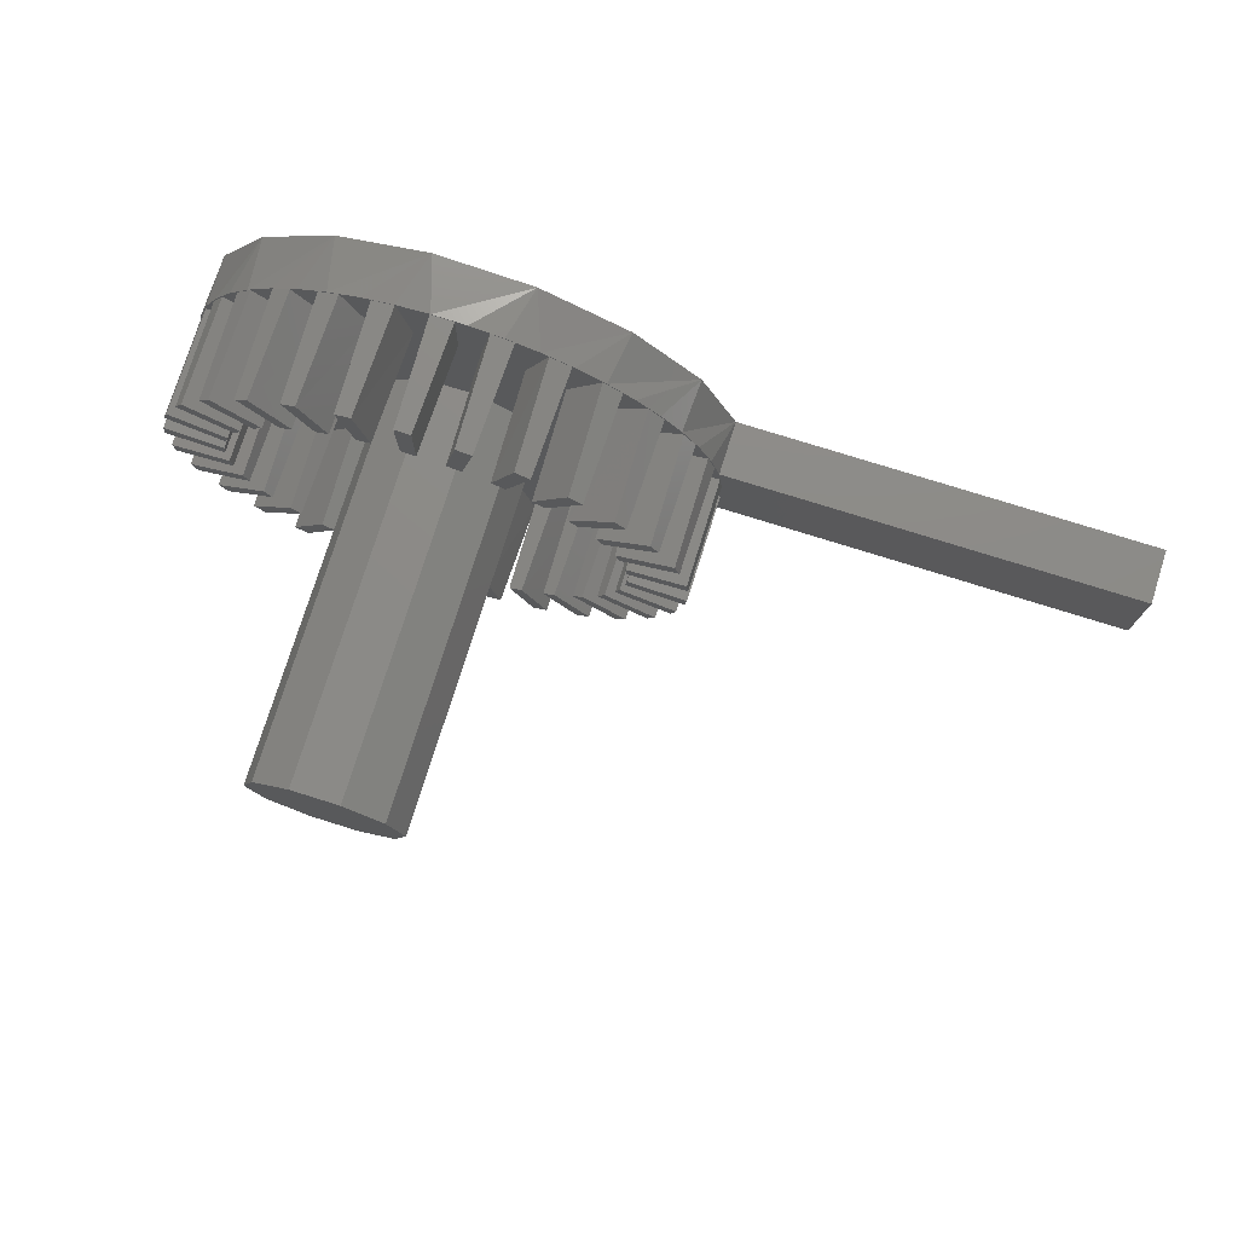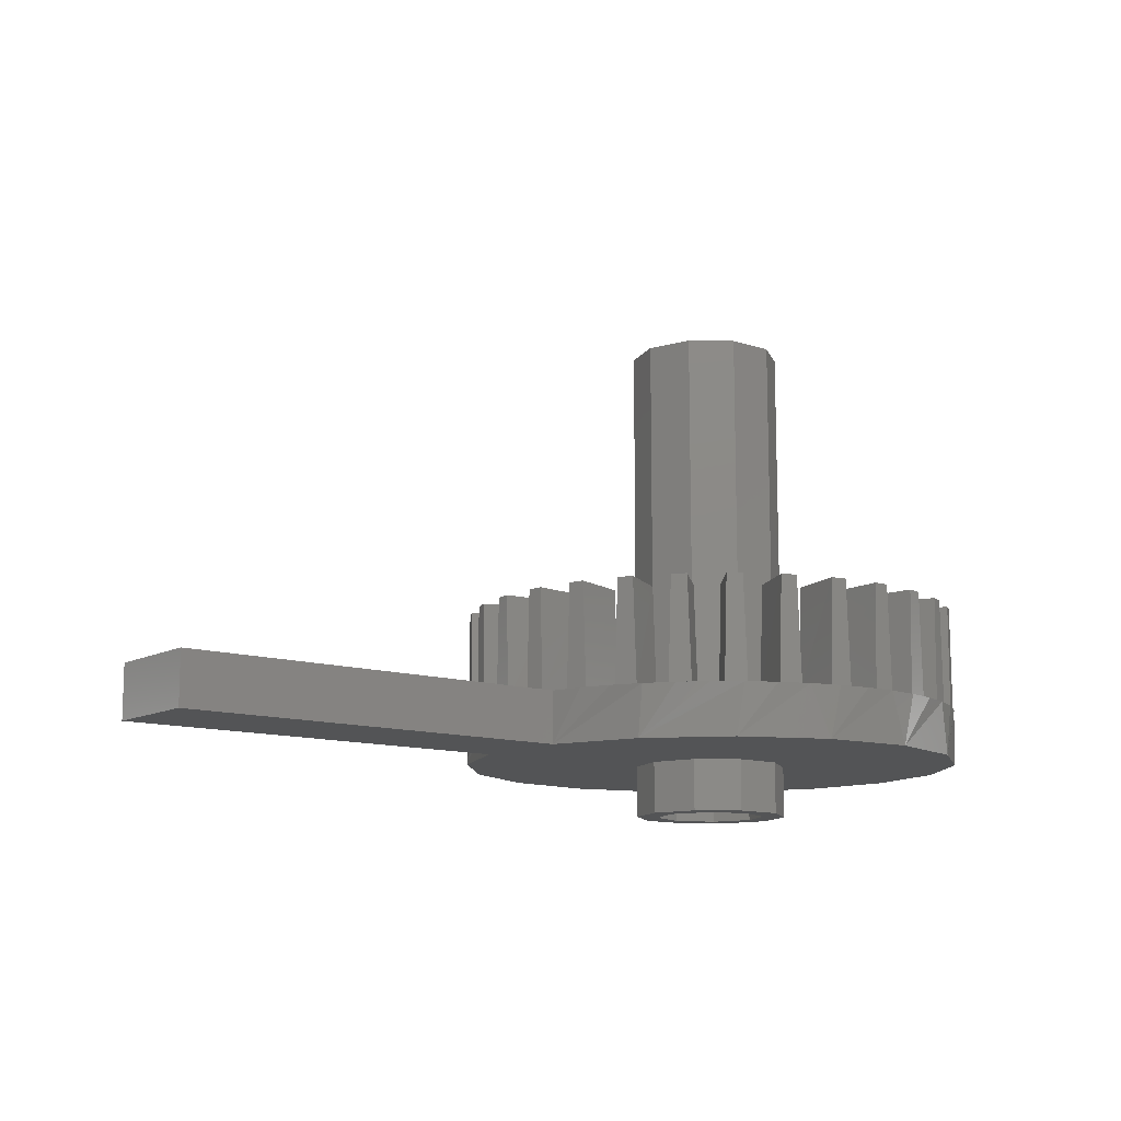
<metadata>
{"format":"stl","ext":"stl","renderer":"f3d","projection":"perspective","resolution":1024,"background":"white","views":[{"elev":76.5,"azim":17.4,"up":"+Y"},{"elev":-11.9,"azim":142.0,"up":"+Z"}]}
</metadata>
<code>
# stl→obj: 364 verts, 724 faces
v 9.543 2 -2
v 25 2 -2
v 2.387 1.734 -2
v 0.9116 2.806 -2
v 8.19 5.29 -2
v 25 -2 -2
v 9.543 -2 -2
v 2.387 -1.734 -2
v 2.95 0 -2
v -9.101 -3.497 -2
v -9.75 1.194e-15 -2
v -2.95 -3.613e-16 -2
v -2.387 -1.734 -2
v -0.9116 -2.806 -2
v -7.241 -6.529 -2
v -4.417 -8.692 -2
v -1.005 -9.698 -2
v 0.9116 -2.806 -2
v 2.54 -9.413 -2
v 8.19 -5.29 -2
v 5.748 -7.876 -2
v -7.241 6.529 -2
v -4.417 8.692 -2
v -9.101 3.497 -2
v -1.005 9.698 -2
v -0.9116 2.806 -2
v 2.54 9.413 -2
v 5.748 7.876 -2
v -2.387 1.734 -2
v 6.474 7.29 0
v 5.494 8.055 0
v 6.04 7.597 1.221e-16
v 5.359 8.092 1.221e-16
v 9.543 2 0
v 9.211 3.198 0
v 9.352 2.596 1.221e-16
v -6.267 -4.063 1.221e-16
v -8.186 -5.213 1.221e-16
v -5.801 -4.705 1.221e-16
v 7.349 -6.407 0
v 8.105 -5.42 0
v 7.487 -6.175 1.221e-16
v -8.507 -4.763 0
v -7.832 -5.807 0
v -4.072 -6.261 1.221e-16
v -5.359 -8.092 1.221e-16
v -3.386 -6.657 1.221e-16
v -7.029 -6.757 0
v -6.112 -7.596 0
v -6.924 -6.801 1.221e-16
v 2.682 -6.971 1.221e-16
v 1.928 -7.216 1.221e-16
v 3.559 -9.029 1.221e-16
v -8.507 4.763 0
v -9.044 3.642 0
v -8.607 4.483 1.221e-16
v -7.029 6.757 0
v -7.832 5.807 0
v -7.487 6.175 1.221e-16
v 6.975 -2.672 1.221e-16
v 6.267 -4.063 1.221e-16
v 6.652 -3.396 1.221e-16
v 5.494 -8.055 0
v 6.474 -7.29 0
v 6.04 -7.597 1.221e-16
v -3.996 -8.893 0
v -2.832 -9.33 0
v -3.559 -9.029 1.221e-16
v 2.087 -9.524 0
v 3.282 -9.181 0
v 2.428 -9.397 1.221e-16
v 7.213 1.938 1.221e-16
v 6.975 2.672 1.221e-16
v 0.9116 2.806 0
v 2.387 1.734 0
v 7.378 1.163 1.221e-16
v 9.599 1.432 1.221e-16
v -3.559 9.029 1.221e-16
v -2.682 6.971 1.221e-16
v -1.928 7.216 1.221e-16
v -2.428 9.397 1.221e-16
v -2.832 9.33 0
v -3.996 8.893 0
v -4.328 8.687 1.221e-16
v -5.096 8.312 0
v -5.359 8.092 1.221e-16
v -4.072 6.261 1.221e-16
v -3.386 6.657 1.221e-16
v -0.421 9.696 1.221e-16
v 0.421 9.696 1.221e-16
v 0.858 9.712 0
v -0.385 9.742 0
v -1.622 9.614 0
v -1.604 9.572 1.221e-16
v -1.174 7.376 1.221e-16
v -0.3855 7.459 1.221e-16
v 1.604 9.572 1.221e-16
v 2.087 9.524 0
v 0.3855 7.459 1.221e-16
v 1.174 7.376 1.221e-16
v 2.428 9.397 1.221e-16
v 1.928 7.216 1.221e-16
v 2.682 6.971 1.221e-16
v 3.559 9.029 1.221e-16
v 3.282 9.181 0
v 6.924 6.801 1.221e-16
v 7.487 6.175 1.221e-16
v 7.349 6.407 0
v 4.696 5.808 1.221e-16
v 5.285 5.278 1.221e-16
v 8.186 5.213 1.221e-16
v 8.607 4.483 1.221e-16
v 8.729 4.344 0
v 8.105 5.42 0
v 5.801 4.705 1.221e-16
v 6.267 4.063 1.221e-16
v 6.652 3.396 1.221e-16
v 9.091 3.397 1.221e-16
v 5.801 -4.705 1.221e-16
v 8.186 -5.213 1.221e-16
v -5.285 -5.278 1.221e-16
v 5.285 -5.278 1.221e-16
v 6.924 -6.801 1.221e-16
v 4.696 -5.808 1.221e-16
v 5.359 -8.092 1.221e-16
v 4.072 -6.261 1.221e-16
v 3.386 -6.657 1.221e-16
v 4.328 -8.687 1.221e-16
v 4.424 -8.689 0
v 1.604 -9.572 1.221e-16
v 1.174 -7.376 1.221e-16
v 0.3855 -7.459 1.221e-16
v 0.421 -9.696 1.221e-16
v 0.858 -9.712 0
v -4.328 -8.687 1.221e-16
v -5.096 -8.312 0
v -7.487 -6.175 1.221e-16
v -8.607 -4.483 1.221e-16
v -6.652 -3.396 1.221e-16
v -6.975 -2.672 1.221e-16
v -9.044 -3.642 0
v -0.9116 -2.806 0
v -2.387 -1.734 0
v -7.213 -1.938 1.221e-16
v -9.599 -1.432 1.221e-16
v -9.687 -0.5948 1.221e-16
v -9.671 -1.241 0
v -9.434 -2.461 0
v -9.352 -2.596 1.221e-16
v -7.378 -1.163 1.221e-16
v -9.599 1.432 1.221e-16
v -7.378 1.163 1.221e-16
v -2.387 1.734 0
v -7.213 1.938 1.221e-16
v -9.352 2.596 1.221e-16
v -9.434 2.461 0
v -9.671 1.241 0
v -9.687 0.5948 1.221e-16
v -7.458 0.3963 1.221e-16
v -7.458 -0.3963 1.221e-16
v -2.95 -9.488e-16 0
v -8.186 5.213 1.221e-16
v -6.267 4.063 1.221e-16
v -5.801 4.705 1.221e-16
v -6.924 6.801 1.221e-16
v -4.696 5.808 1.221e-16
v -6.04 7.597 1.221e-16
v -6.112 7.596 0
v -5.285 5.278 1.221e-16
v 9.091 -3.397 1.221e-16
v 8.729 -4.344 0
v 9.211 -3.198 0
v 9.352 -2.596 1.221e-16
v 25 2 1.221e-16
v 9.687 0.5948 1.221e-16
v 9.687 -0.5948 1.221e-16
v 9.599 -1.432 1.221e-16
v 25 -2 1.221e-16
v -9.75 -7.466e-15 0
v 9.543 -2 0
v -4.696 -5.808 1.221e-16
v 2.95 0 0
v 7.458 0.3963 1.221e-16
v 7.213 -1.938 1.221e-16
v 2.387 -1.734 0
v 7.378 -1.163 1.221e-16
v 7.458 -0.3963 1.221e-16
v 0.9116 -2.806 0
v -1.174 -7.376 1.221e-16
v -0.3855 -7.459 1.221e-16
v -1.928 -7.216 1.221e-16
v -2.682 -6.971 1.221e-16
v -6.04 -7.597 1.221e-16
v -0.385 -9.742 0
v -0.421 -9.696 1.221e-16
v -1.622 -9.614 0
v -1.604 -9.572 1.221e-16
v -2.428 -9.397 1.221e-16
v 4.072 6.261 1.221e-16
v 3.386 6.657 1.221e-16
v 4.328 8.687 1.221e-16
v 4.424 8.689 0
v -0.9116 2.806 0
v -9.091 3.397 1.221e-16
v -6.975 2.672 1.221e-16
v -6.652 3.396 1.221e-16
v -9.091 -3.397 1.221e-16
v 8.607 -4.483 1.221e-16
v 9.314 -2.71 4
v 7.179 -2.043 4
v 7.009 -2.567 4
v 9.674 -0.7144 4
v 7.447 -0.5058 4
v 9.611 -1.313 4
v 7.389 -1.054 4
v 9.611 1.313 4
v 7.389 1.054 4
v 9.674 0.7144 4
v 7.447 0.5058 4
v 9.314 2.71 4
v 7.179 2.043 4
v 7.009 2.567 4
v -0.9116 -2.806 -4
v -2.387 -1.734 -4
v 0.9116 -2.806 -4
v 1.286e-16 -2.1 -4
v 2.387 -1.734 -4
v 1.485 -1.485 -4
v 2.95 0 -4
v 2.1 0 -4
v 2.387 1.734 -4
v 1.485 1.485 -4
v 0.9116 2.806 -4
v -2.251e-15 2.1 -4
v -0.9116 2.806 -4
v -2.387 1.734 -4
v -1.485 1.485 -4
v -2.95 -3.613e-16 -4
v -2.1 -2.572e-16 -4
v -1.485 -1.485 -4
v -1.485 -1.485 5
v 1.485 -1.485 5
v 1.286e-16 -2.1 5
v 2.1 2.38e-15 5
v -2.1 -2.572e-16 5
v 1.485 1.485 5
v -1.485 1.485 5
v -2.251e-15 2.1 5
v -2.95 3.613e-16 15
v -2.387 1.734 15
v -0.9116 2.806 15
v 0.9116 2.806 15
v 2.387 1.734 15
v 2.95 0 15
v 2.387 -1.734 15
v 0.9116 -2.806 15
v -0.9116 -2.806 15
v -2.387 -1.734 15
v -1.281 7.353 4
v -1.82 7.239 4
v -2.31 9.422 4
v -1.722 9.547 4
v -2.782 6.926 4
v -3.285 6.702 4
v -4.218 8.735 4
v -3.669 8.98 4
v -4.162 6.196 4
v -4.607 5.873 4
v -5.942 7.667 4
v -5.456 8.021 4
v -5.359 5.196 4
v -5.727 4.786 4
v -7.407 6.264 4
v -7.004 6.711 4
v -6.322 3.968 4
v -6.597 3.491 4
v -8.547 4.588 4
v -8.247 5.108 4
v -7.009 2.567 4
v -7.179 2.043 4
v -9.314 2.71 4
v -9.129 3.282 4
v -7.389 1.054 4
v -7.447 0.5058 4
v -9.674 0.7144 4
v -9.611 1.313 4
v -7.447 -0.5058 4
v -7.389 -1.054 4
v -9.611 -1.313 4
v -9.674 -0.7144 4
v -7.179 -2.043 4
v -7.009 -2.567 4
v -9.129 -3.282 4
v -9.314 -2.71 4
v -6.597 -3.491 4
v -6.322 -3.968 4
v -8.247 -5.108 4
v -8.547 -4.588 4
v -5.727 -4.786 4
v -5.359 -5.196 4
v -7.004 -6.711 4
v -7.407 -6.264 4
v -4.607 -5.873 4
v -4.162 -6.196 4
v -5.456 -8.021 4
v -5.942 -7.667 4
v -3.285 -6.702 4
v -2.782 -6.926 4
v -3.669 -8.98 4
v -4.218 -8.735 4
v -1.82 -7.239 4
v -1.281 -7.353 4
v -1.722 -9.547 4
v -2.31 -9.422 4
v -0.2754 -7.459 4
v 0.2754 -7.459 4
v 0.3007 -9.696 4
v -0.3007 -9.696 4
v 1.281 -7.353 4
v 1.82 -7.239 4
v 2.31 -9.422 4
v 1.722 -9.547 4
v 2.782 -6.926 4
v 3.285 -6.702 4
v 4.218 -8.735 4
v 3.669 -8.98 4
v 4.162 -6.196 4
v 4.607 -5.873 4
v 5.942 -7.667 4
v 5.456 -8.021 4
v 5.359 -5.196 4
v 5.727 -4.786 4
v 7.407 -6.264 4
v 7.004 -6.711 4
v 6.322 -3.968 4
v 6.597 -3.491 4
v 8.547 -4.588 4
v 8.247 -5.108 4
v 9.129 -3.282 4
v 9.129 3.282 4
v 6.597 3.491 4
v 6.322 3.968 4
v 8.247 5.108 4
v 8.547 4.588 4
v 5.727 4.786 4
v 5.359 5.196 4
v 7.004 6.711 4
v 7.407 6.264 4
v 4.607 5.873 4
v 4.162 6.196 4
v 5.456 8.021 4
v 5.942 7.667 4
v 3.285 6.702 4
v 2.782 6.926 4
v 3.669 8.98 4
v 4.218 8.735 4
v 1.82 7.239 4
v 1.281 7.353 4
v 1.722 9.547 4
v 2.31 9.422 4
v 0.2754 7.459 4
v -0.2754 7.459 4
v -0.3007 9.696 4
v 0.3007 9.696 4
f 1 2 3
f 1 3 4
f 1 4 5
f 6 7 8
f 6 8 9
f 6 9 3
f 6 3 2
f 10 11 12
f 10 12 13
f 10 13 14
f 15 10 16
f 16 10 14
f 16 14 17
f 17 14 18
f 17 18 19
f 19 18 20
f 19 20 21
f 22 23 24
f 24 23 25
f 24 25 26
f 26 25 27
f 26 27 4
f 4 27 28
f 4 28 5
f 12 11 29
f 29 11 24
f 29 24 26
f 18 8 20
f 20 8 7
f 30 31 32
f 31 33 32
f 34 35 36
f 37 38 39
f 40 41 42
f 43 44 38
f 45 46 47
f 48 49 50
f 51 52 53
f 54 55 56
f 57 58 59
f 60 61 62
f 63 64 65
f 66 67 68
f 69 70 71
f 72 73 74
f 72 74 75
f 72 75 76
f 72 76 77
f 72 77 34
f 72 34 36
f 78 79 80
f 78 80 81
f 78 81 82
f 78 82 83
f 84 78 83
f 84 83 85
f 84 85 86
f 84 86 87
f 84 87 88
f 89 90 91
f 89 91 92
f 89 92 93
f 89 93 94
f 89 94 95
f 89 95 96
f 97 98 91
f 97 91 90
f 97 90 99
f 97 99 100
f 101 102 103
f 101 103 104
f 101 104 105
f 101 105 98
f 101 98 97
f 106 107 108
f 106 108 30
f 106 30 32
f 106 32 109
f 106 109 110
f 111 112 113
f 111 113 114
f 111 114 108
f 111 108 107
f 111 107 115
f 111 115 116
f 117 116 74
f 117 74 73
f 117 73 118
f 117 118 112
f 119 42 41
f 119 41 120
f 119 120 61
f 119 61 37
f 119 37 39
f 119 39 121
f 119 121 122
f 123 122 124
f 123 124 65
f 123 65 64
f 123 64 40
f 123 40 42
f 125 126 127
f 125 127 128
f 125 128 129
f 125 129 63
f 125 63 65
f 130 131 132
f 130 132 133
f 130 133 134
f 130 134 69
f 130 69 71
f 135 47 46
f 135 46 136
f 135 136 66
f 135 66 68
f 137 39 38
f 137 38 44
f 137 44 48
f 137 48 50
f 138 139 140
f 138 140 141
f 138 141 43
f 138 43 38
f 140 139 37
f 140 37 142
f 140 142 143
f 140 143 144
f 145 146 147
f 145 147 148
f 145 148 149
f 145 149 144
f 145 144 150
f 151 152 153
f 151 153 154
f 151 154 155
f 151 155 156
f 151 156 157
f 151 157 158
f 152 159 160
f 152 160 161
f 152 161 153
f 162 163 164
f 162 164 59
f 162 59 58
f 162 58 54
f 162 54 56
f 165 166 167
f 165 167 168
f 165 168 57
f 165 57 59
f 166 165 169
f 166 169 110
f 166 110 109
f 166 109 87
f 170 60 62
f 170 62 171
f 170 171 172
f 170 172 173
f 174 34 77
f 174 77 175
f 174 175 176
f 174 176 177
f 174 177 178
f 179 147 146
f 179 146 158
f 179 158 157
f 180 178 177
f 180 177 173
f 180 173 172
f 124 122 121
f 124 121 181
f 124 181 45
f 124 45 47
f 124 47 127
f 124 127 126
f 75 182 76
f 76 182 183
f 60 184 185
f 185 184 186
f 185 186 182
f 182 186 187
f 182 187 183
f 183 187 176
f 183 176 175
f 160 150 161
f 161 150 144
f 161 144 143
f 37 61 142
f 142 61 188
f 61 60 188
f 188 60 185
f 52 189 131
f 131 189 190
f 131 190 132
f 189 52 191
f 191 52 51
f 191 51 192
f 192 51 127
f 192 127 47
f 121 50 181
f 181 50 49
f 181 49 193
f 193 49 136
f 193 136 46
f 71 70 52
f 52 70 53
f 70 129 53
f 53 129 128
f 194 195 196
f 196 195 197
f 195 190 197
f 197 190 189
f 192 68 191
f 191 68 67
f 191 67 198
f 198 67 196
f 198 196 197
f 109 199 200
f 200 199 33
f 200 33 201
f 201 33 31
f 201 31 202
f 103 88 200
f 200 88 87
f 200 87 109
f 88 103 79
f 79 103 102
f 79 102 80
f 80 102 100
f 80 100 95
f 95 100 99
f 95 99 96
f 36 35 118
f 118 35 113
f 118 113 112
f 116 203 74
f 203 116 163
f 163 116 115
f 163 115 164
f 164 115 110
f 164 110 169
f 204 205 55
f 55 205 206
f 55 206 56
f 153 203 154
f 154 203 205
f 203 163 205
f 205 163 206
f 55 156 204
f 204 156 155
f 201 202 104
f 104 202 105
f 93 82 94
f 94 82 81
f 85 168 86
f 86 168 167
f 160 159 146
f 146 159 158
f 186 184 177
f 177 184 173
f 140 207 141
f 141 207 149
f 141 149 148
f 62 208 171
f 171 208 120
f 171 120 41
f 133 195 134
f 134 195 194
f 180 7 178
f 178 7 6
f 174 2 34
f 34 2 1
f 156 55 24
f 58 57 22
f 85 83 23
f 93 92 25
f 5 30 108
f 5 108 114
f 1 5 114
f 1 114 113
f 1 113 35
f 1 35 34
f 11 179 24
f 24 179 157
f 24 157 156
f 24 55 22
f 22 55 54
f 22 54 58
f 22 57 23
f 23 57 168
f 23 168 85
f 23 83 25
f 25 83 82
f 25 82 93
f 25 92 27
f 27 92 91
f 27 91 98
f 202 28 105
f 105 28 27
f 105 27 98
f 30 5 31
f 31 5 28
f 31 28 202
f 171 41 20
f 64 63 21
f 70 69 19
f 194 196 17
f 10 44 43
f 10 43 141
f 11 10 141
f 11 141 148
f 11 148 147
f 11 147 179
f 7 180 20
f 20 180 172
f 20 172 171
f 20 41 21
f 21 41 40
f 21 40 64
f 21 63 19
f 19 63 129
f 19 129 70
f 19 69 17
f 17 69 134
f 17 134 194
f 17 196 16
f 16 196 67
f 16 67 66
f 49 15 136
f 136 15 16
f 136 16 66
f 44 10 48
f 48 10 15
f 48 15 49
f 209 173 210
f 210 173 184
f 60 211 184
f 184 211 210
f 212 176 213
f 213 176 187
f 177 176 214
f 214 176 212
f 177 214 186
f 186 214 215
f 186 215 187
f 187 215 213
f 216 77 217
f 217 77 76
f 175 77 218
f 218 77 216
f 175 218 183
f 183 218 219
f 183 219 76
f 76 219 217
f 36 220 72
f 72 220 221
f 72 221 73
f 73 221 222
f 174 178 2
f 2 178 6
f 223 224 225
f 225 224 226
f 225 226 227
f 227 226 228
f 227 228 229
f 229 228 230
f 229 230 231
f 231 230 232
f 231 232 233
f 233 232 234
f 233 234 235
f 235 234 236
f 236 234 237
f 236 237 238
f 238 237 239
f 238 239 224
f 224 239 240
f 224 240 226
f 241 242 243
f 242 241 244
f 244 241 245
f 244 245 246
f 246 245 247
f 246 247 248
f 243 240 241
f 241 240 239
f 241 239 245
f 240 243 226
f 226 243 242
f 226 242 228
f 228 242 244
f 228 244 230
f 248 232 246
f 246 232 230
f 246 230 244
f 232 248 234
f 234 248 247
f 234 247 237
f 237 247 245
f 237 245 239
f 161 249 153
f 153 249 250
f 153 250 203
f 203 250 251
f 203 251 74
f 74 251 252
f 74 252 75
f 75 252 253
f 75 253 182
f 182 253 254
f 182 254 185
f 185 254 255
f 185 255 188
f 188 255 256
f 188 256 142
f 142 256 257
f 142 257 143
f 143 257 258
f 143 258 161
f 161 258 249
f 252 251 253
f 253 251 250
f 253 250 254
f 254 250 249
f 254 249 255
f 255 249 258
f 255 258 256
f 256 258 257
f 9 229 3
f 3 229 231
f 3 231 4
f 4 231 233
f 4 233 26
f 26 233 235
f 26 235 29
f 29 235 236
f 29 236 12
f 12 236 238
f 12 238 13
f 13 238 224
f 13 224 14
f 14 224 223
f 14 223 18
f 18 223 225
f 18 225 8
f 8 225 227
f 8 227 9
f 9 227 229
f 95 259 80
f 80 259 260
f 261 81 260
f 260 81 80
f 94 81 262
f 262 81 261
f 94 262 95
f 95 262 259
f 79 263 88
f 88 263 264
f 265 84 264
f 264 84 88
f 78 84 266
f 266 84 265
f 78 266 79
f 79 266 263
f 87 267 166
f 166 267 268
f 269 167 268
f 268 167 166
f 86 167 270
f 270 167 269
f 86 270 87
f 87 270 267
f 169 271 164
f 164 271 272
f 273 59 272
f 272 59 164
f 165 59 274
f 274 59 273
f 165 274 169
f 169 274 271
f 163 275 206
f 206 275 276
f 277 56 276
f 276 56 206
f 162 56 278
f 278 56 277
f 162 278 163
f 163 278 275
f 205 279 154
f 154 279 280
f 281 155 280
f 280 155 154
f 204 155 282
f 282 155 281
f 204 282 205
f 205 282 279
f 152 283 159
f 159 283 284
f 285 158 284
f 284 158 159
f 151 158 286
f 286 158 285
f 151 286 152
f 152 286 283
f 160 287 150
f 150 287 288
f 289 145 288
f 288 145 150
f 146 145 290
f 290 145 289
f 146 290 160
f 160 290 287
f 144 291 140
f 140 291 292
f 293 207 292
f 292 207 140
f 149 207 294
f 294 207 293
f 149 294 144
f 144 294 291
f 139 295 37
f 37 295 296
f 297 38 296
f 296 38 37
f 138 38 298
f 298 38 297
f 138 298 139
f 139 298 295
f 39 299 121
f 121 299 300
f 301 50 300
f 300 50 121
f 137 50 302
f 302 50 301
f 137 302 39
f 39 302 299
f 181 303 45
f 45 303 304
f 305 46 304
f 304 46 45
f 193 46 306
f 306 46 305
f 193 306 181
f 181 306 303
f 47 307 192
f 192 307 308
f 309 68 308
f 308 68 192
f 135 68 310
f 310 68 309
f 135 310 47
f 47 310 307
f 191 311 189
f 189 311 312
f 313 197 312
f 312 197 189
f 198 197 314
f 314 197 313
f 198 314 191
f 191 314 311
f 190 315 132
f 132 315 316
f 317 133 316
f 316 133 132
f 195 133 318
f 318 133 317
f 195 318 190
f 190 318 315
f 131 319 52
f 52 319 320
f 321 71 320
f 320 71 52
f 130 71 322
f 322 71 321
f 130 322 131
f 131 322 319
f 51 323 127
f 127 323 324
f 325 128 324
f 324 128 127
f 53 128 326
f 326 128 325
f 53 326 51
f 51 326 323
f 126 327 124
f 124 327 328
f 329 65 328
f 328 65 124
f 125 65 330
f 330 65 329
f 125 330 126
f 126 330 327
f 122 331 119
f 119 331 332
f 333 42 332
f 332 42 119
f 123 42 334
f 334 42 333
f 123 334 122
f 122 334 331
f 61 335 62
f 62 335 336
f 337 208 336
f 336 208 62
f 120 208 338
f 338 208 337
f 120 338 61
f 61 338 335
f 170 173 339
f 339 173 209
f 170 339 60
f 60 339 211
f 340 118 222
f 222 118 73
f 36 118 220
f 220 118 340
f 117 341 116
f 116 341 342
f 343 111 342
f 342 111 116
f 112 111 344
f 344 111 343
f 112 344 117
f 117 344 341
f 115 345 110
f 110 345 346
f 347 106 346
f 346 106 110
f 107 106 348
f 348 106 347
f 107 348 115
f 115 348 345
f 109 349 199
f 199 349 350
f 351 33 350
f 350 33 199
f 32 33 352
f 352 33 351
f 32 352 109
f 109 352 349
f 200 353 103
f 103 353 354
f 355 104 354
f 354 104 103
f 201 104 356
f 356 104 355
f 201 356 200
f 200 356 353
f 102 357 100
f 100 357 358
f 359 97 358
f 358 97 100
f 101 97 360
f 360 97 359
f 101 360 102
f 102 360 357
f 99 361 96
f 96 361 362
f 363 89 362
f 362 89 96
f 90 89 364
f 364 89 363
f 90 364 99
f 99 364 361
f 262 261 259
f 259 261 260
f 266 265 263
f 263 265 264
f 270 269 267
f 267 269 268
f 274 273 271
f 271 273 272
f 278 277 275
f 275 277 276
f 282 281 279
f 279 281 280
f 286 285 283
f 283 285 284
f 287 290 288
f 288 290 289
f 291 294 292
f 292 294 293
f 295 298 296
f 296 298 297
f 299 302 300
f 300 302 301
f 303 306 304
f 304 306 305
f 307 310 308
f 308 310 309
f 311 314 312
f 312 314 313
f 315 318 316
f 316 318 317
f 320 319 321
f 321 319 322
f 324 323 325
f 325 323 326
f 328 327 329
f 329 327 330
f 332 331 333
f 333 331 334
f 336 335 337
f 337 335 338
f 210 211 209
f 209 211 339
f 213 215 212
f 212 215 214
f 216 217 218
f 218 217 219
f 340 222 220
f 220 222 221
f 343 342 344
f 344 342 341
f 347 346 348
f 348 346 345
f 351 350 352
f 352 350 349
f 355 354 356
f 356 354 353
f 359 358 360
f 360 358 357
f 363 362 364
f 364 362 361

</code>
